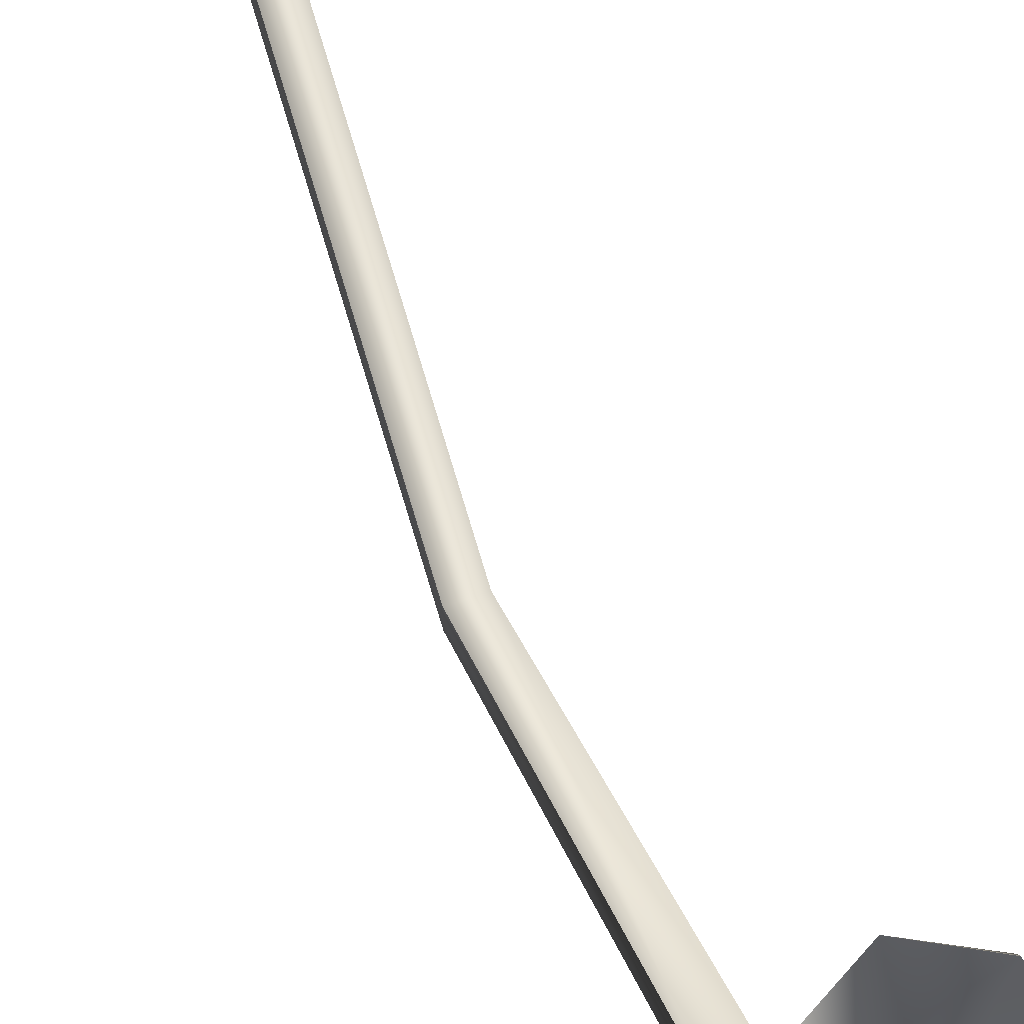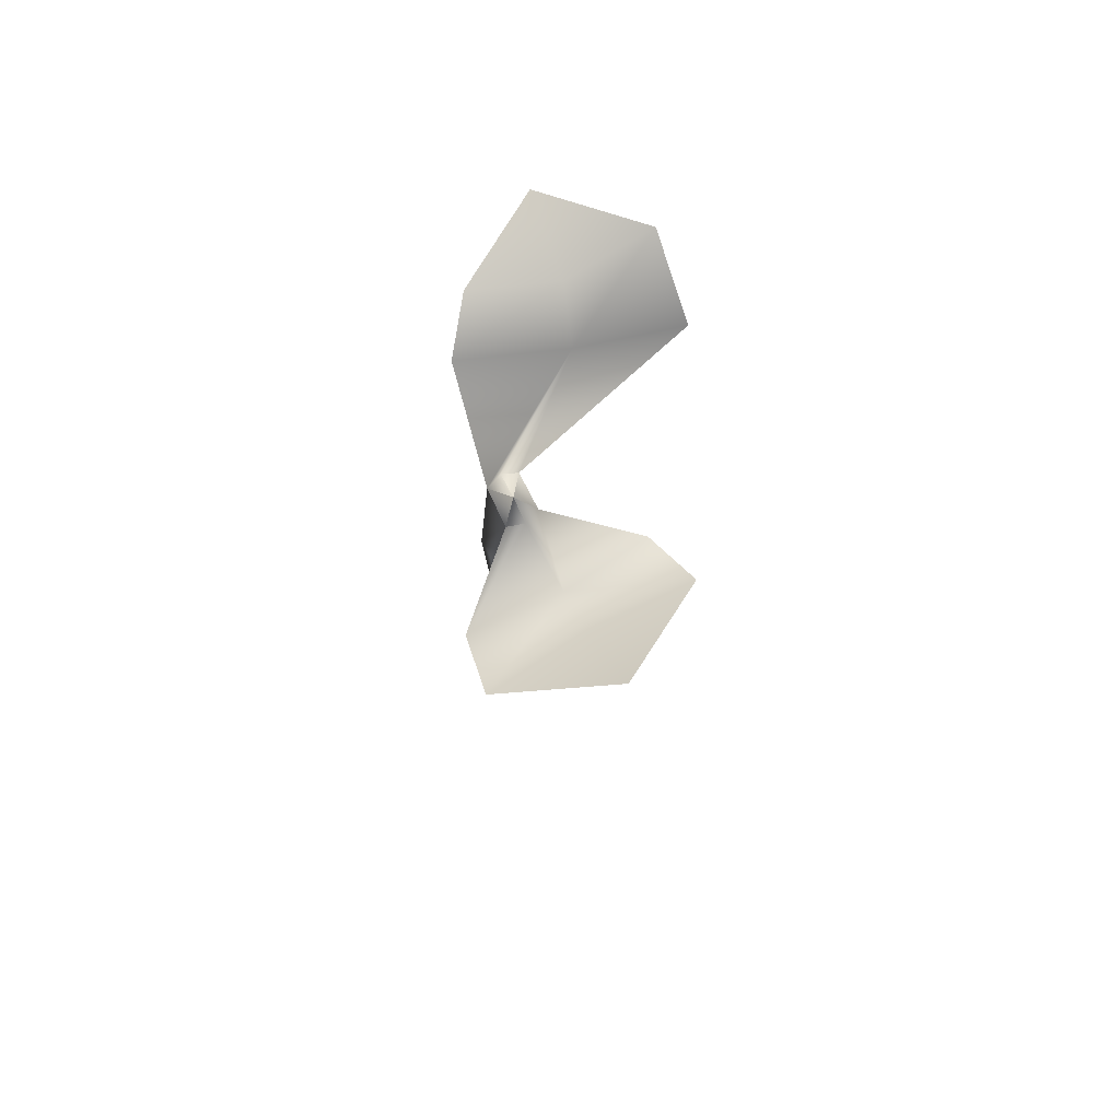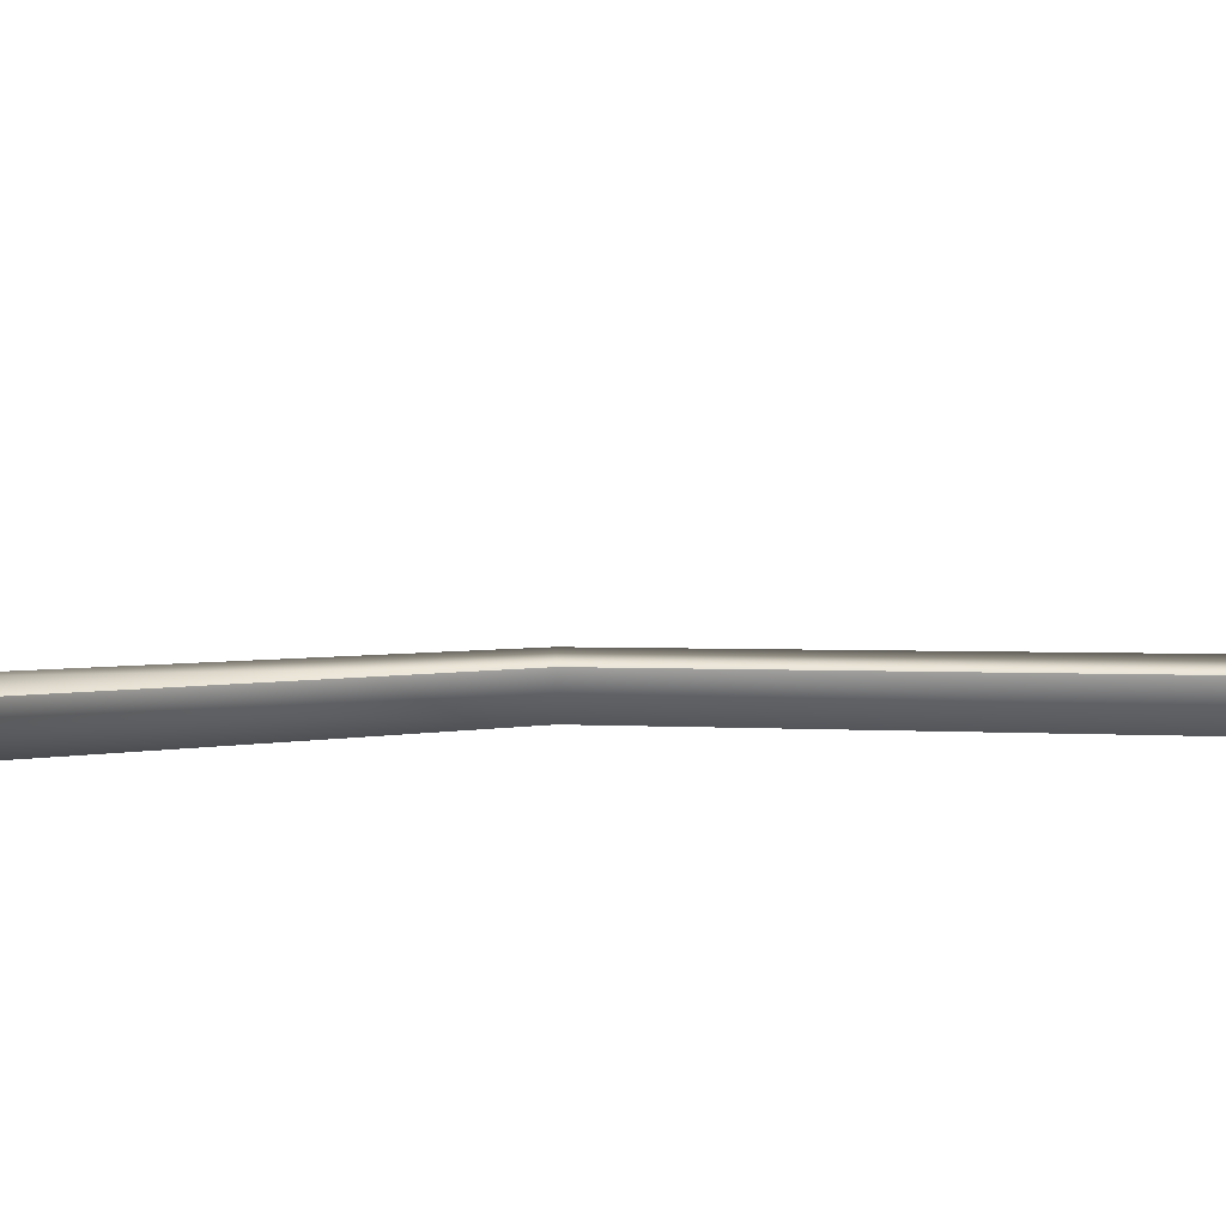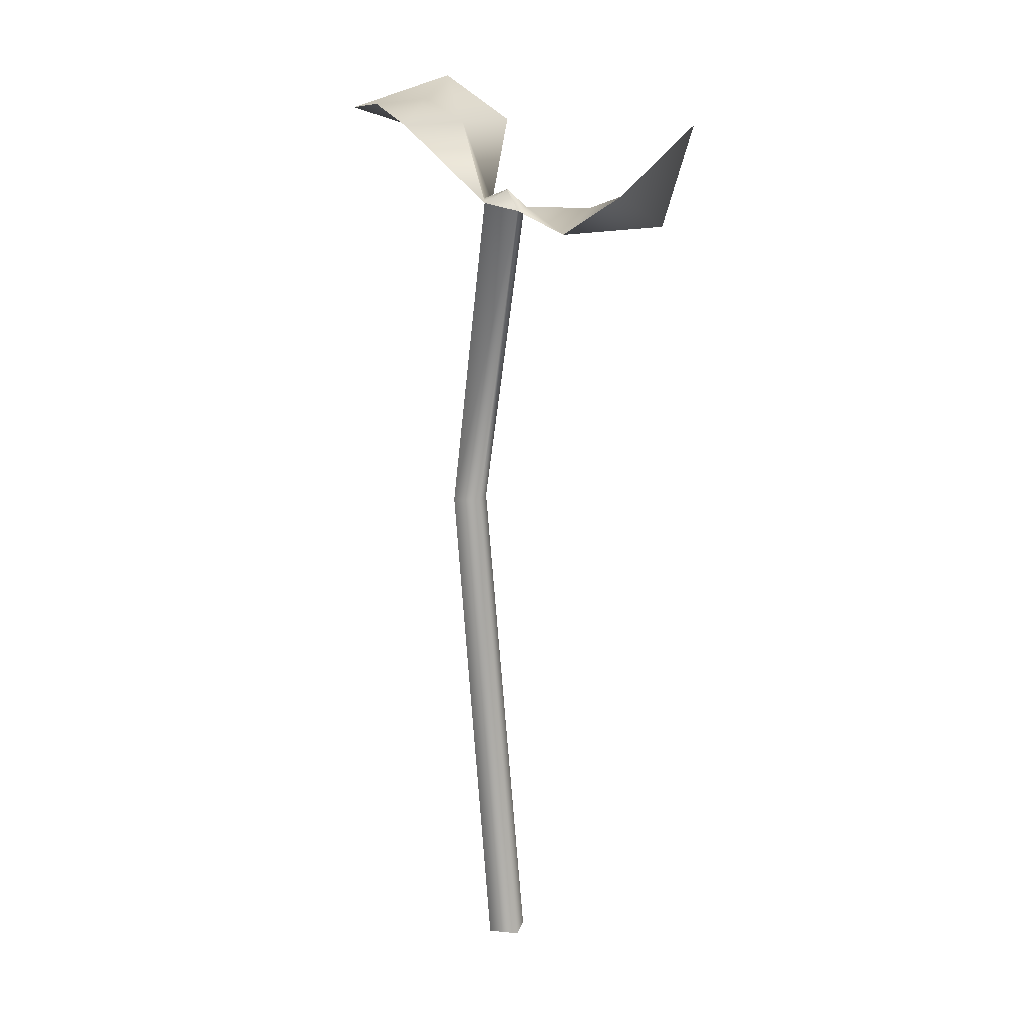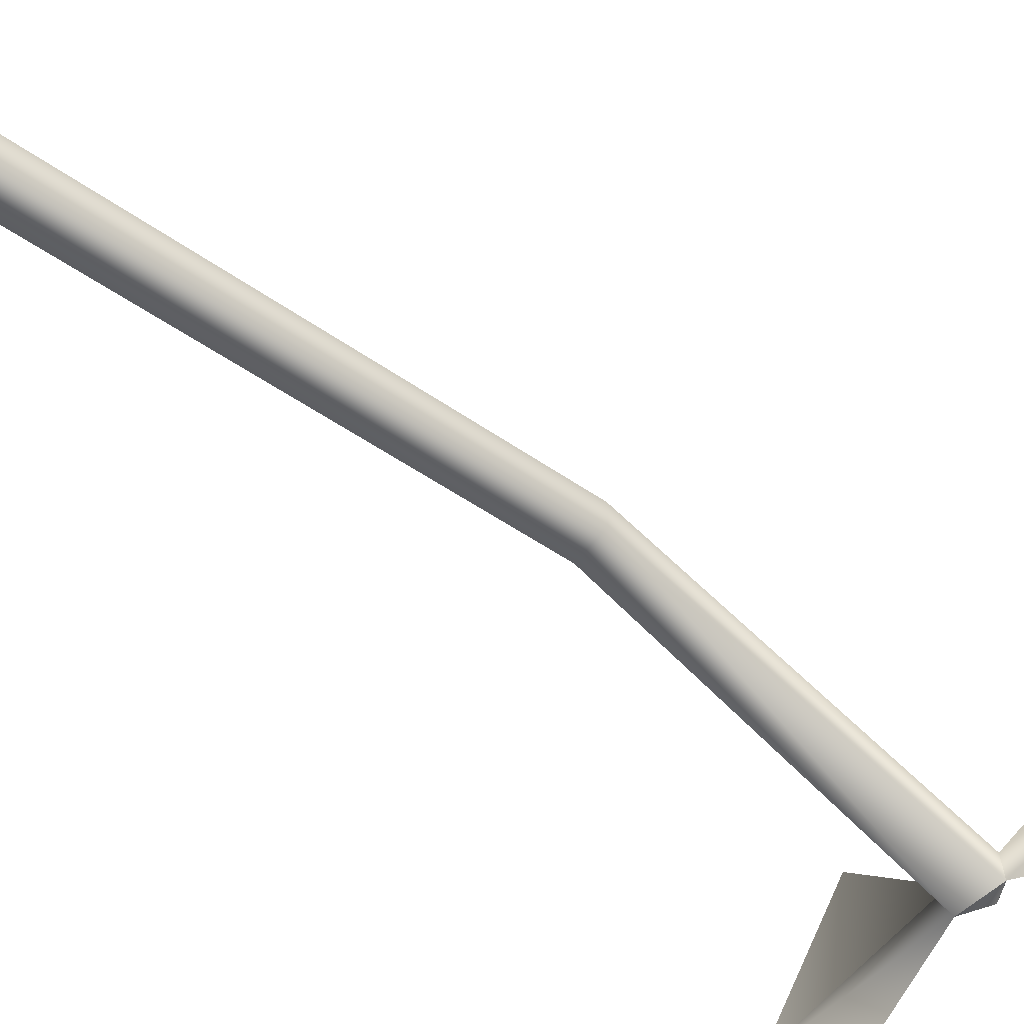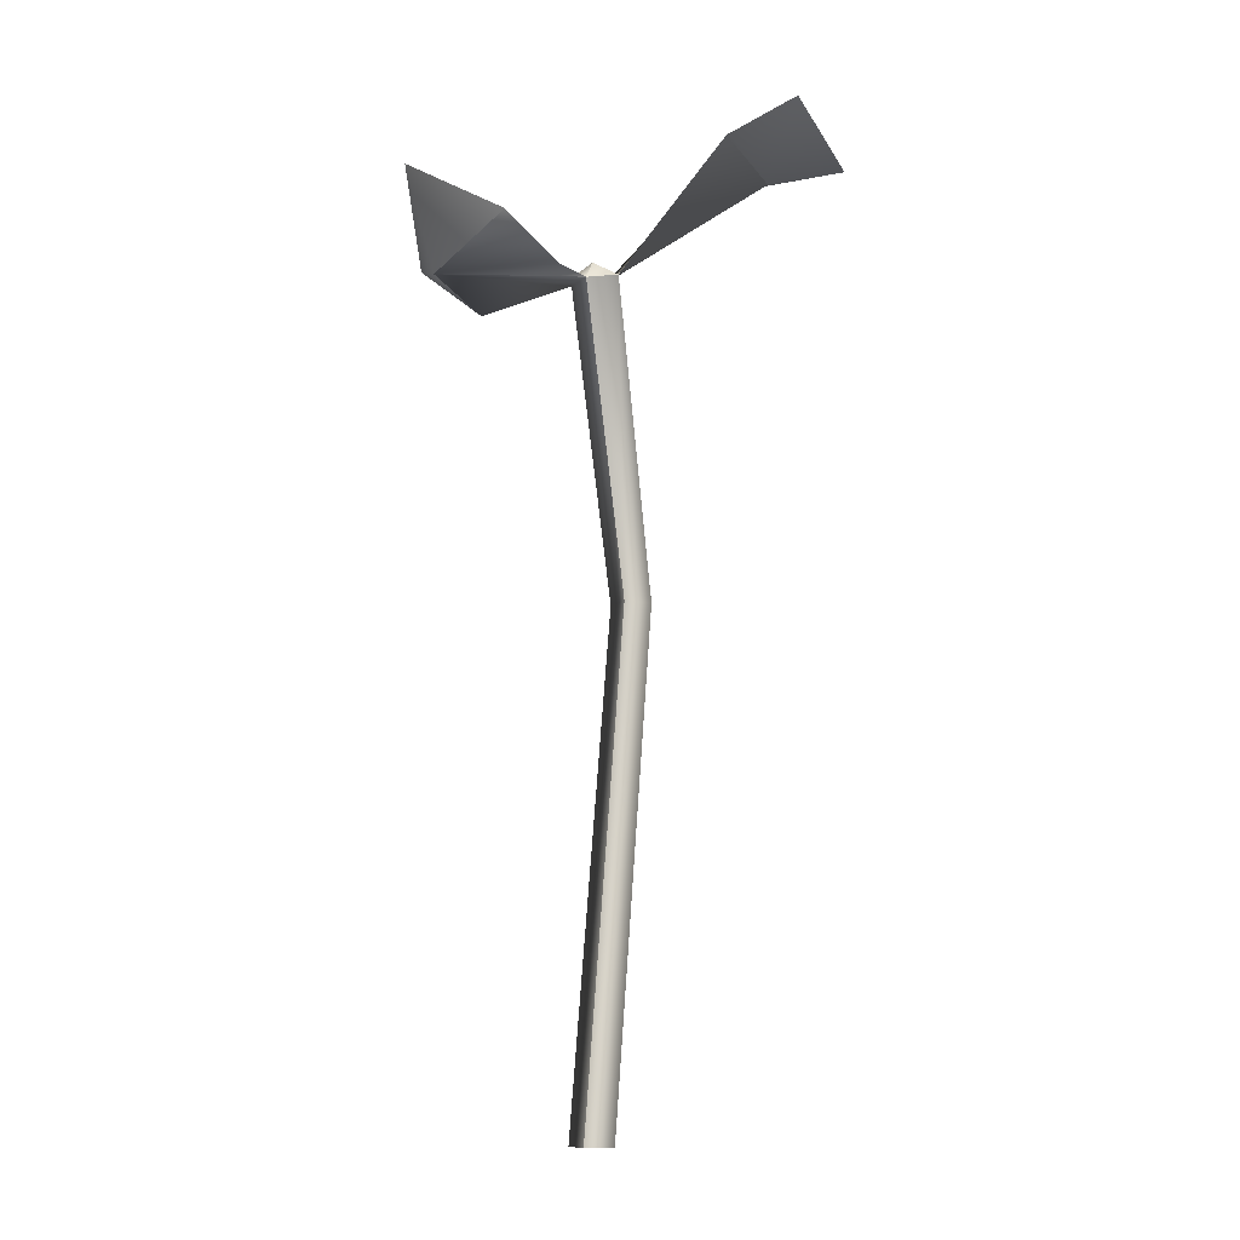
<metadata>
{"format":"obj","ext":"obj","renderer":"f3d","projection":"perspective","resolution":1024,"background":"white","views":[{"elev":60.6,"azim":159.9,"up":"+Z"},{"elev":77.0,"azim":-119.0,"up":"+Y"},{"elev":18.7,"azim":-92.2,"up":"+Z"},{"elev":12.7,"azim":-167.6,"up":"+Y"},{"elev":-62.6,"azim":51.5,"up":"+Z"},{"elev":-9.9,"azim":-26.8,"up":"+Y"}]}
</metadata>
<code>
g default
v 68.58 114.7 36.01
v 68.58 114.7 35.68
v 68.51 114.7 35.84
v 68.99 114.8 35.86
v 69.47 115.6 36.85
v 69.96 115.9 37.03
v 68.94 114.8 36.01
v 68.95 114.8 35.7
v 70.02 115.5 37.13
v 68.73 114.9 35.84
v 69.01 111.5 35.69
v 69.01 111.5 35.99
v 69.31 111.5 35.99
v 69.31 111.5 35.69
v 68.58 106.2 35.68
v 68.58 106.2 36.01
v 68.9 106.2 36.01
v 68.9 106.2 35.68
v 67.02 114.5 35.84
v 66.7 115.6 35.84
v 67.38 114.9 35.84
v 67.81 114.7 35.84
v 69.88 115.6 35.89
v 70.32 115.8 36.25
v 69.91 116.1 37.9
v 69.17 115.6 37.82
v 70.87 115.8 37.21
v 67.92 114.5 36.77
v 67.92 114.5 34.91
v 67.3 114.9 36.88
v 67.3 114.9 34.8
g dm:polySurface1
f 22 21 30 28
f 22 28 1 3
f 31 21 22 29
f 29 22 3 2
f 19 30 20
f 19 31 29
f 19 29 2 1
f 28 30 19
f 28 19 1
f 21 20 30
f 21 31 20
f 19 20 31
f 27 9 24
f 9 26 7
f 9 25 26
f 9 27 25
f 5 23 8 4
f 6 27 24
f 7 26 5 4
f 6 24 23 5
f 8 23 9 7
f 6 25 27
f 9 23 24
f 5 26 25 6
f 7 10 1
f 10 8 2
f 4 8 10
f 4 10 7
f 3 1 10
f 3 10 2
f 2 8 14 11
f 14 8 7 13
f 7 1 12 13
f 11 12 1 2
f 15 16 12 11
f 13 12 16 17
f 17 18 14 13
f 11 14 18 15

</code>
